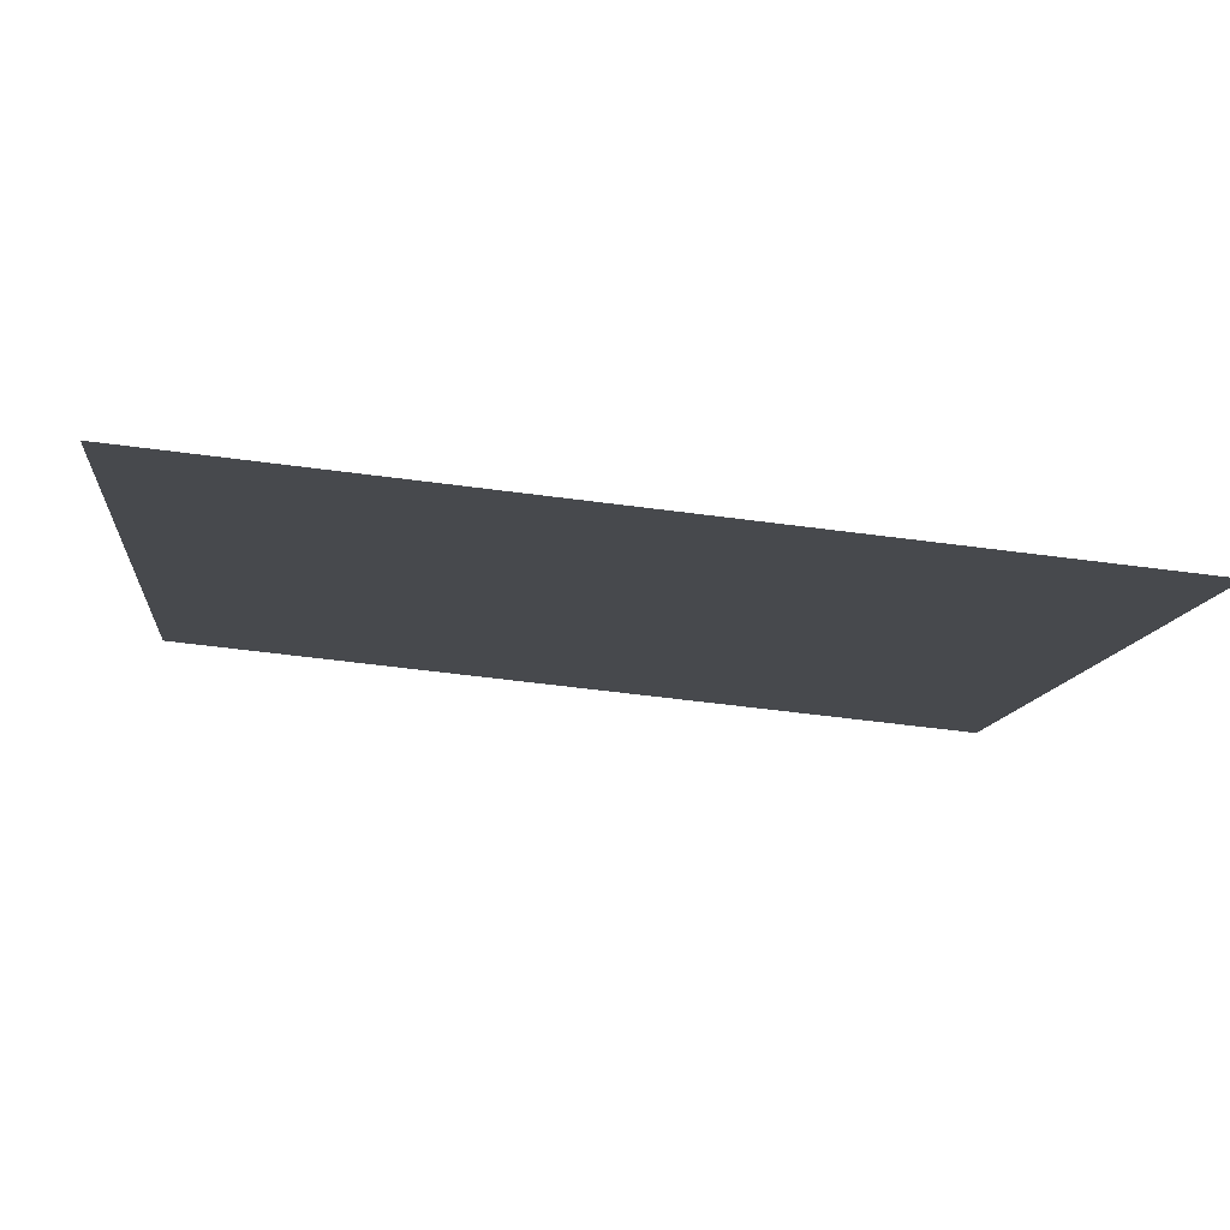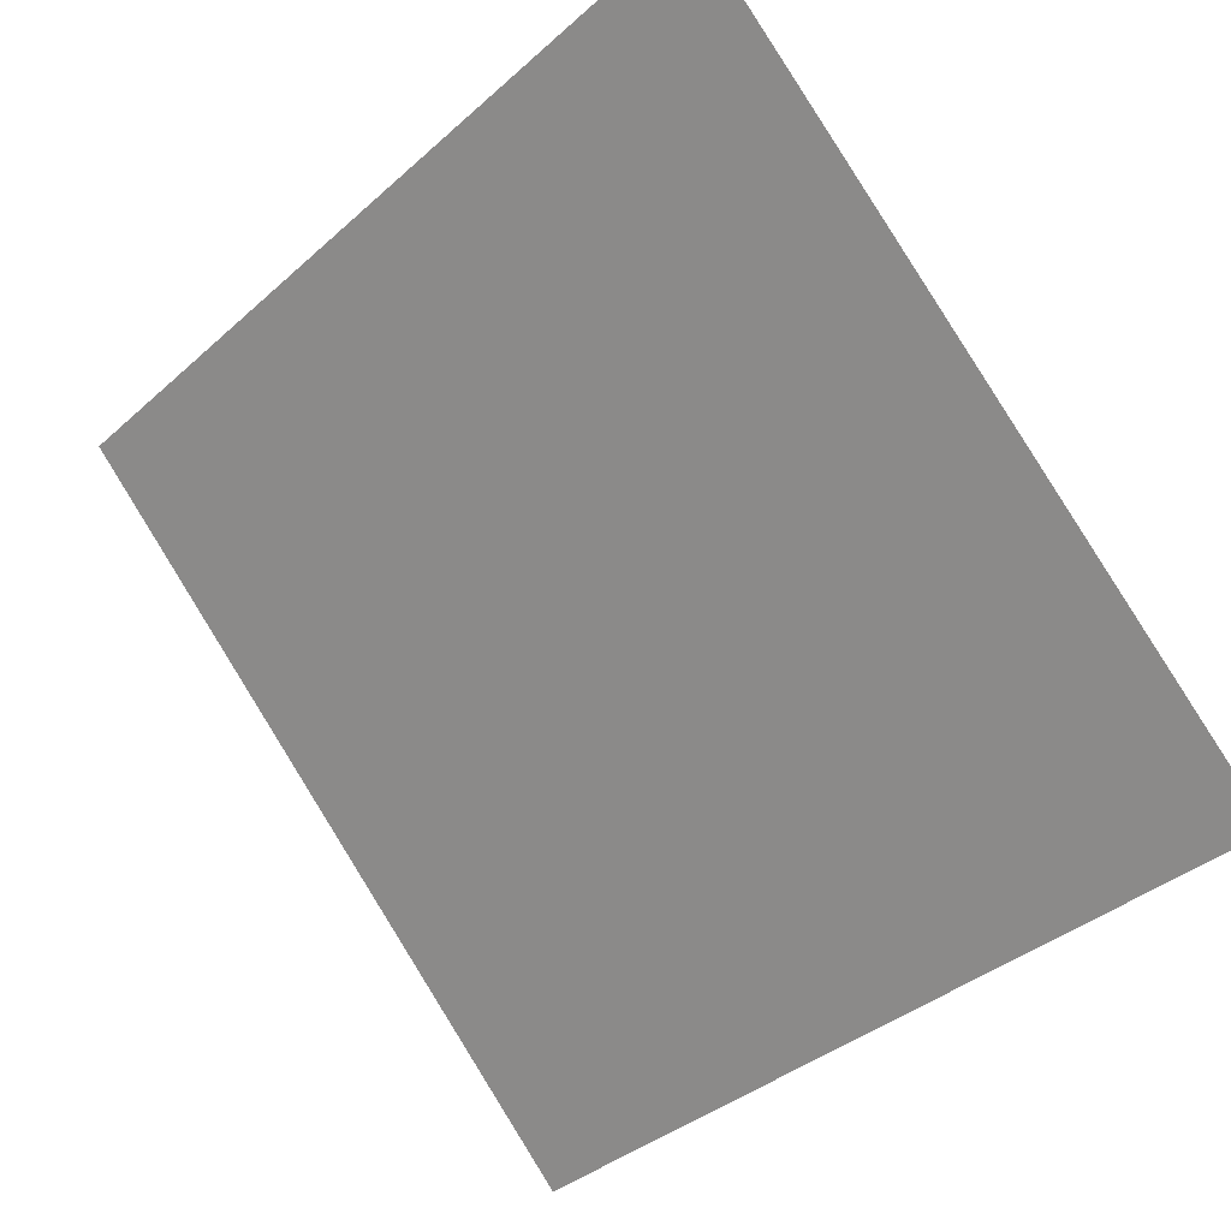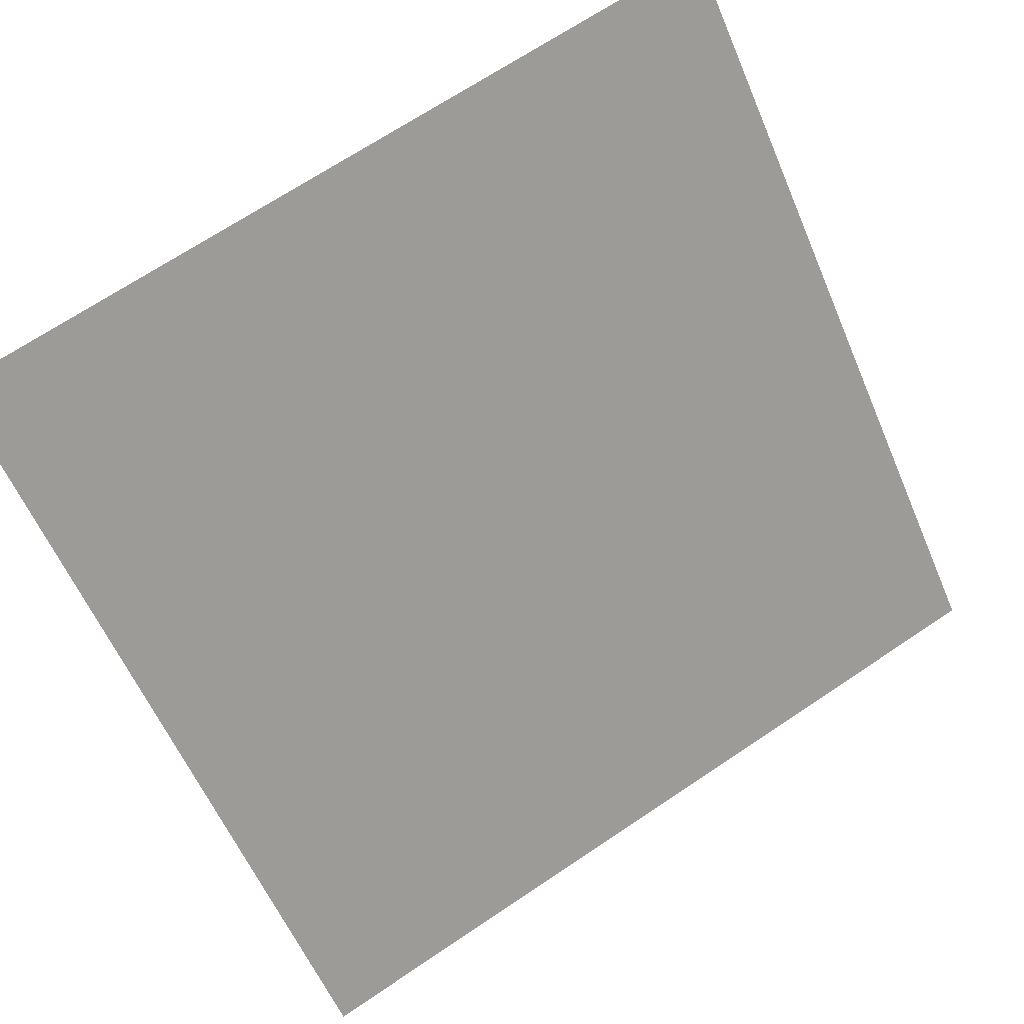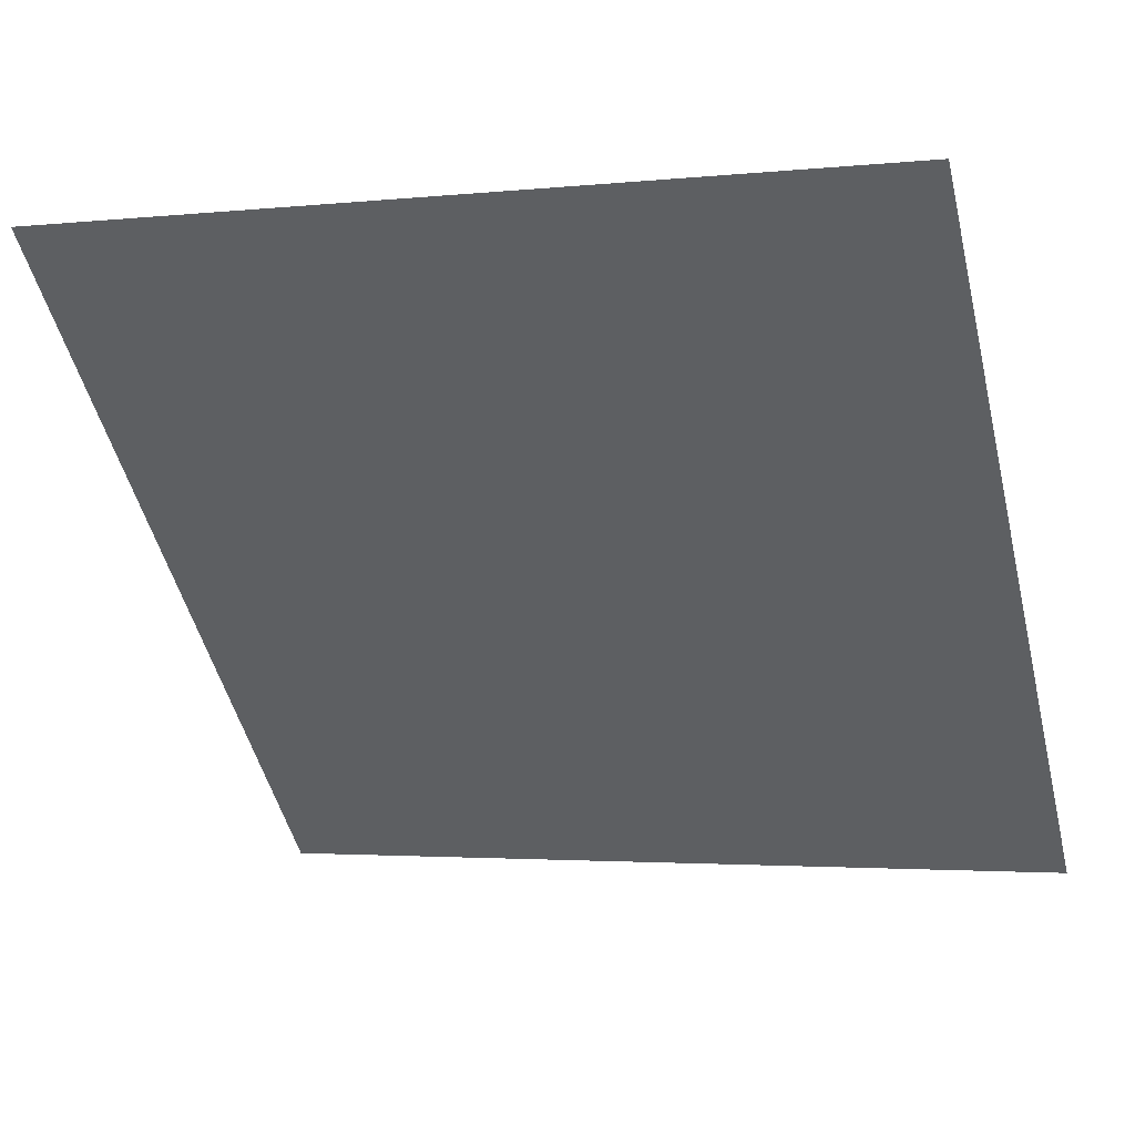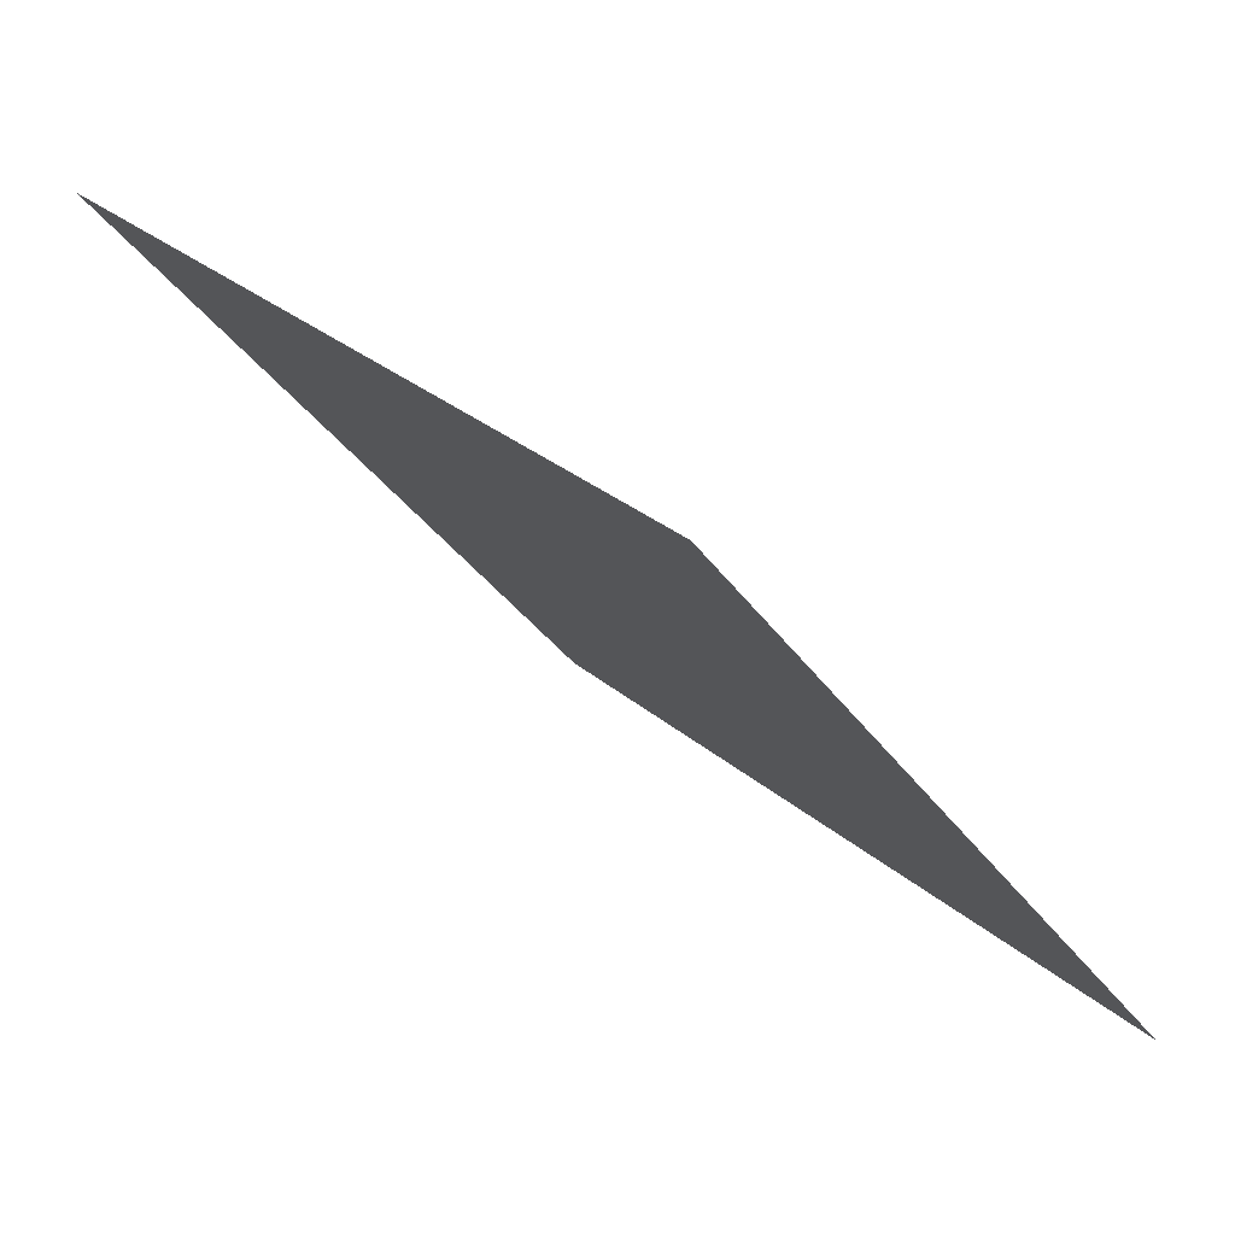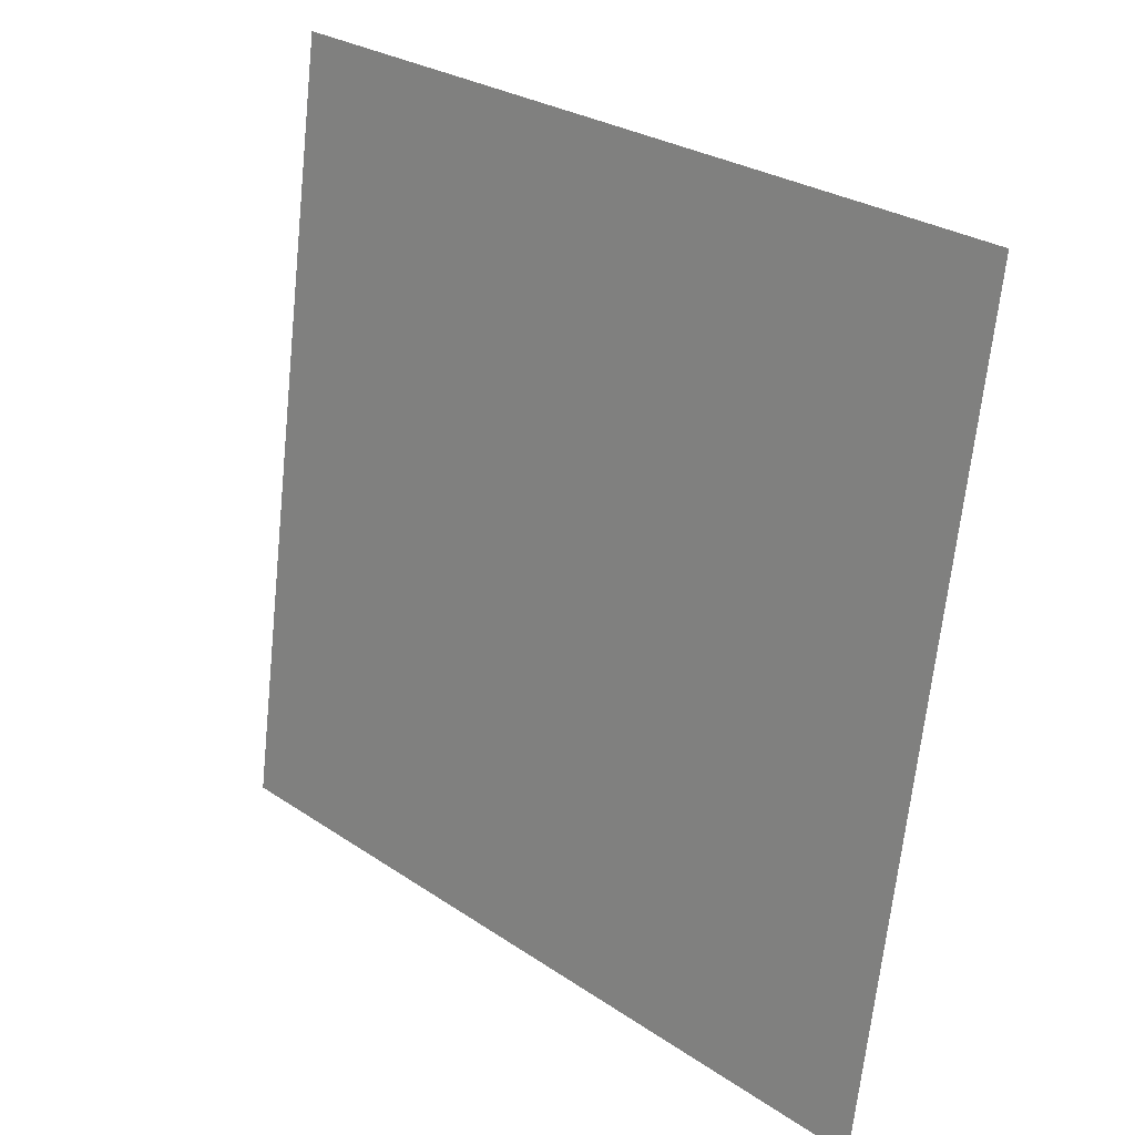
<metadata>
{"format":"obj","ext":"obj","renderer":"f3d","projection":"perspective","resolution":1024,"background":"white","views":[{"elev":-55.5,"azim":-8.0,"up":"+Y"},{"elev":-37.9,"azim":48.1,"up":"+Z"},{"elev":70.0,"azim":146.3,"up":"+Z"},{"elev":-2.7,"azim":-160.3,"up":"+Y"},{"elev":-34.9,"azim":-60.0,"up":"+Y"},{"elev":-67.7,"azim":84.0,"up":"+Z"}]}
</metadata>
<code>
o slanted_wall_45.0
v 9 5.707 1.293
v 11 5.707 1.293
v 9 4.293 2.707
v 11 4.293 2.707
f 1 2 4 3

</code>
